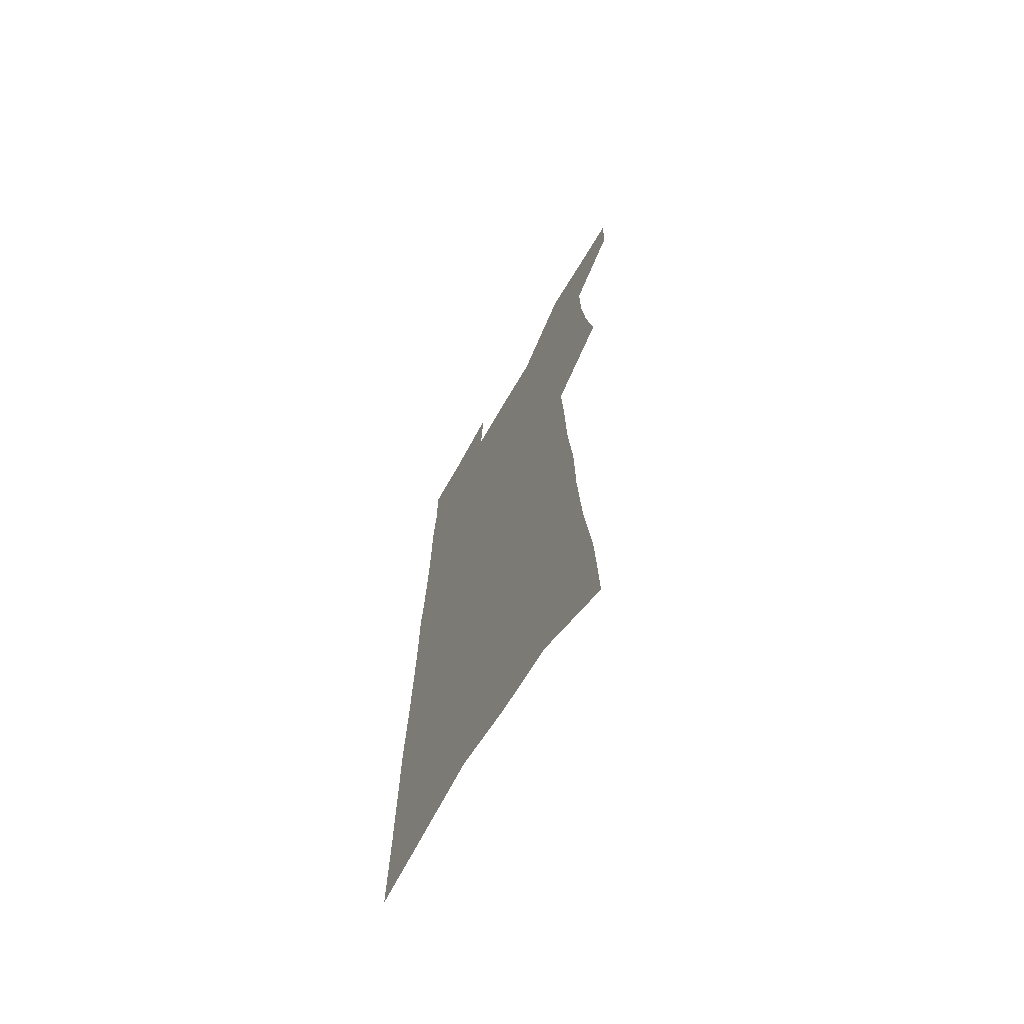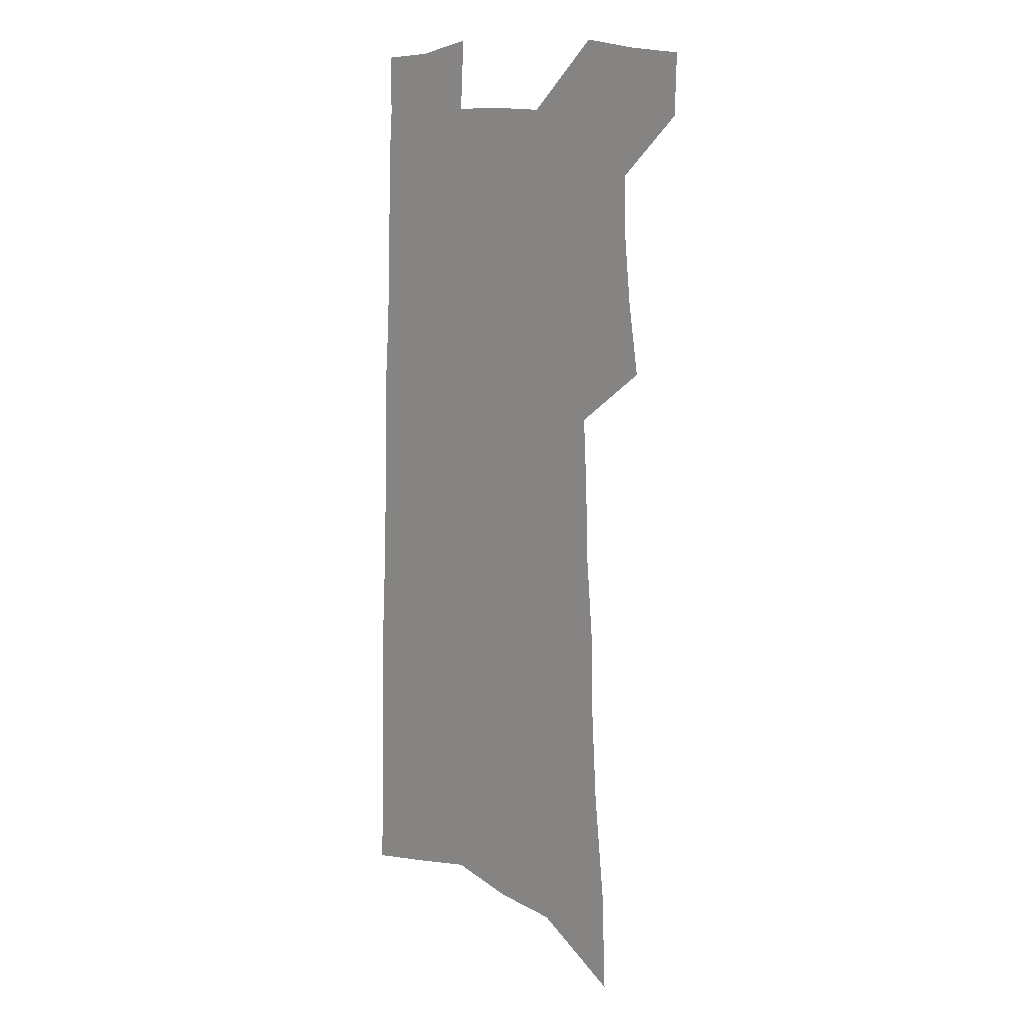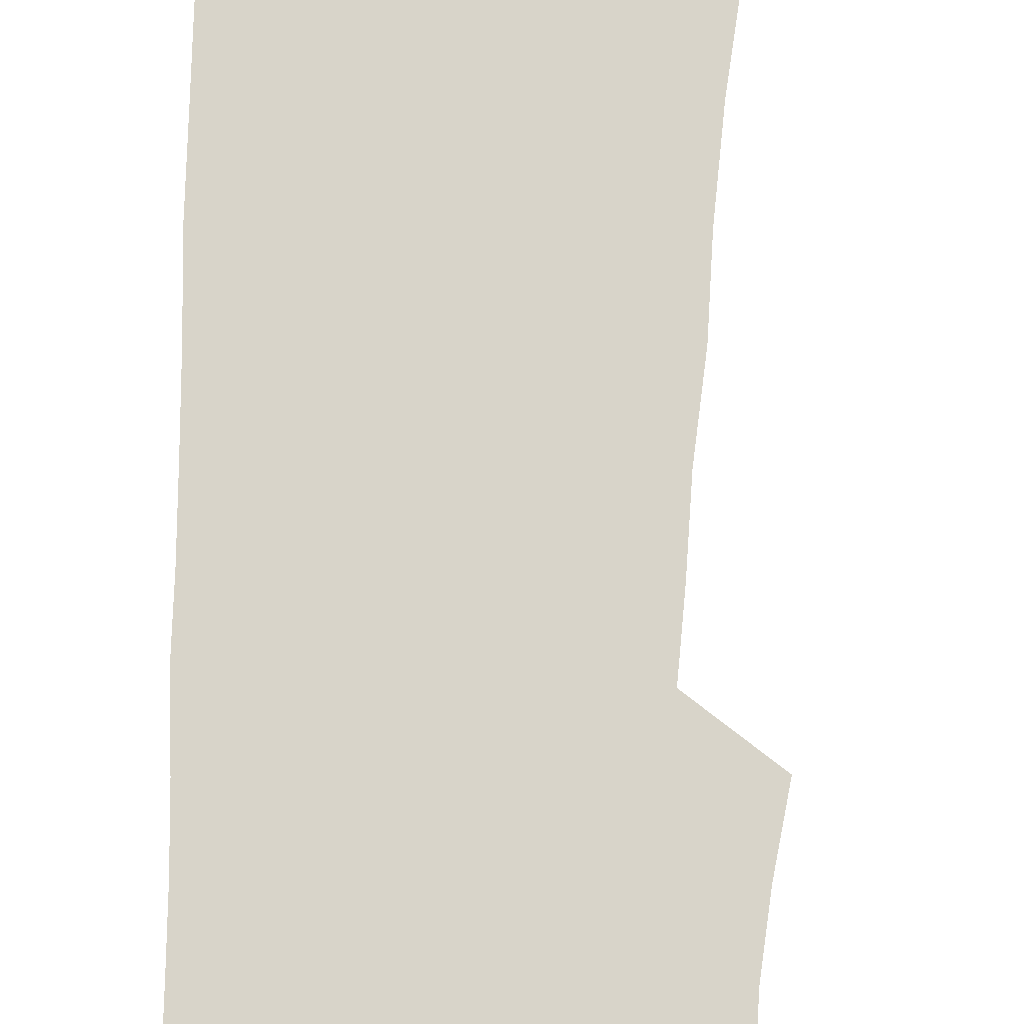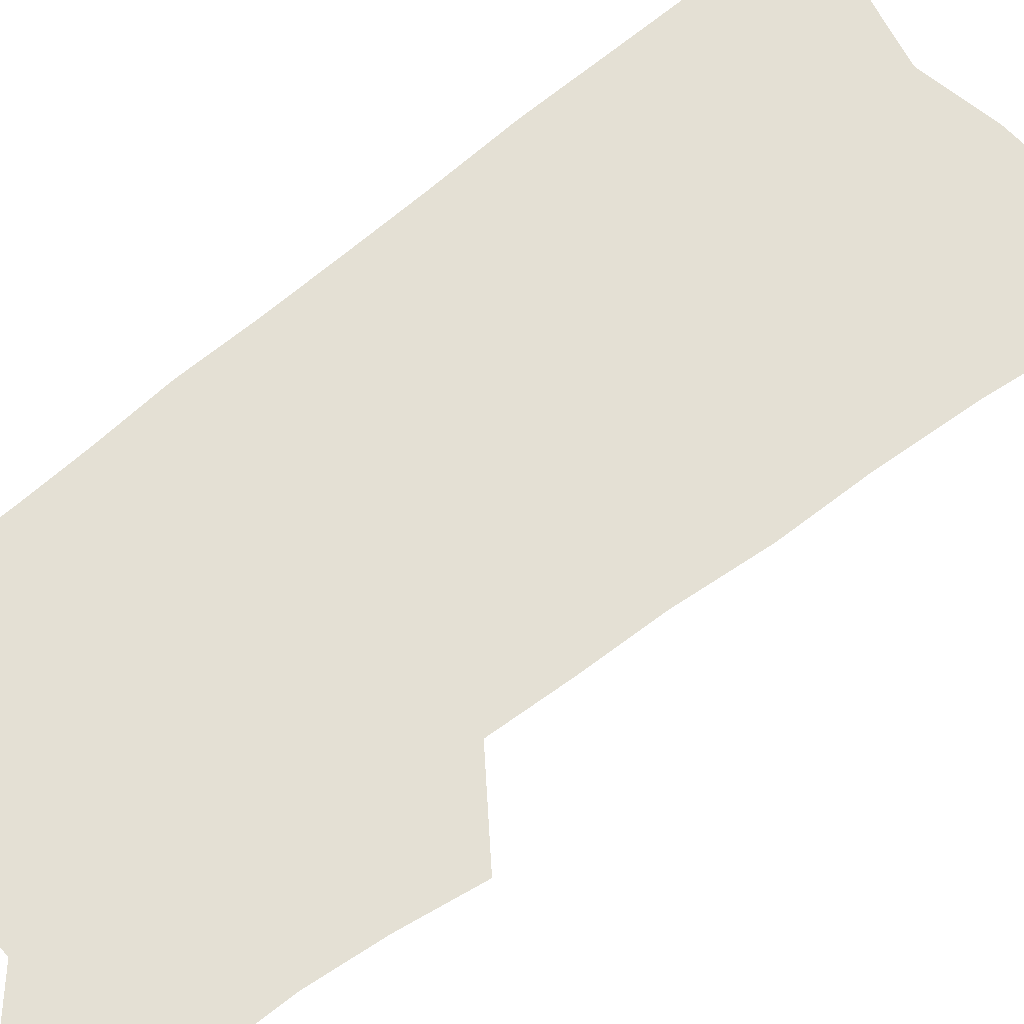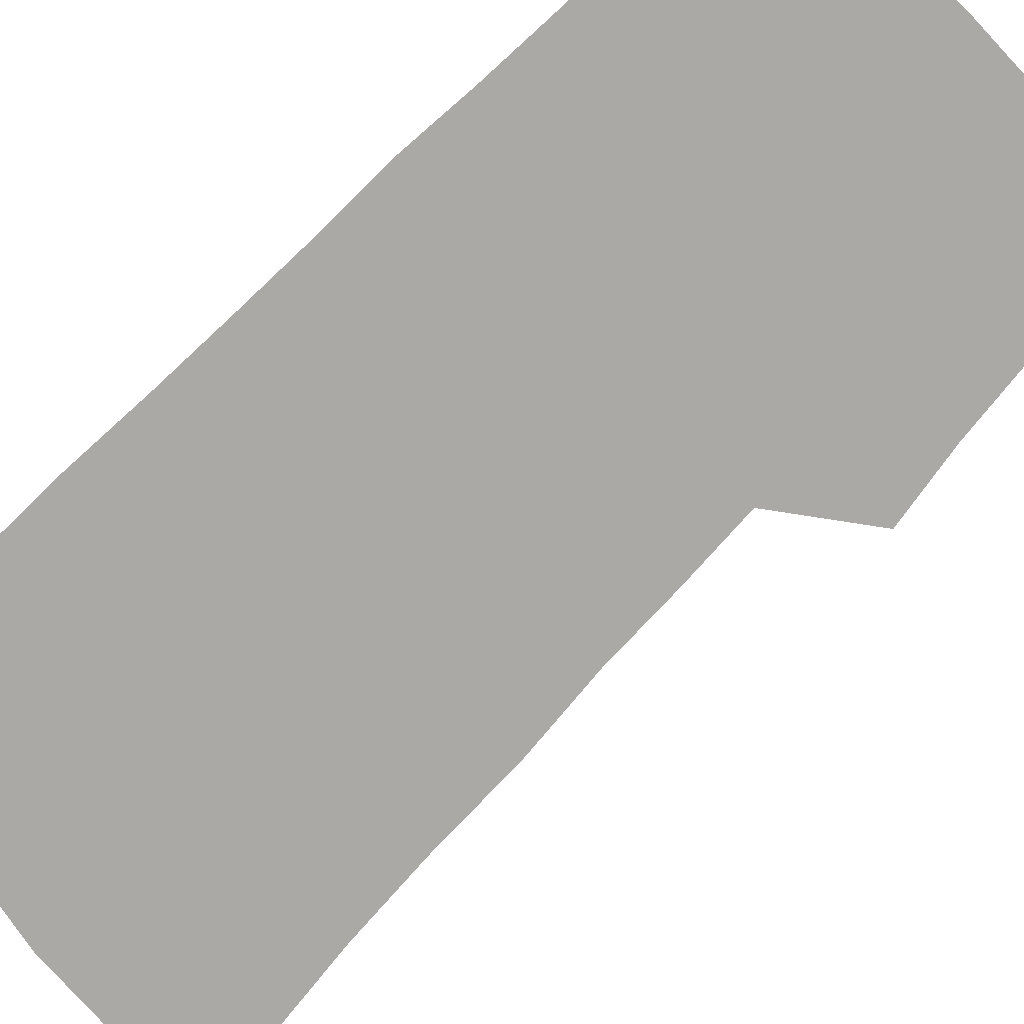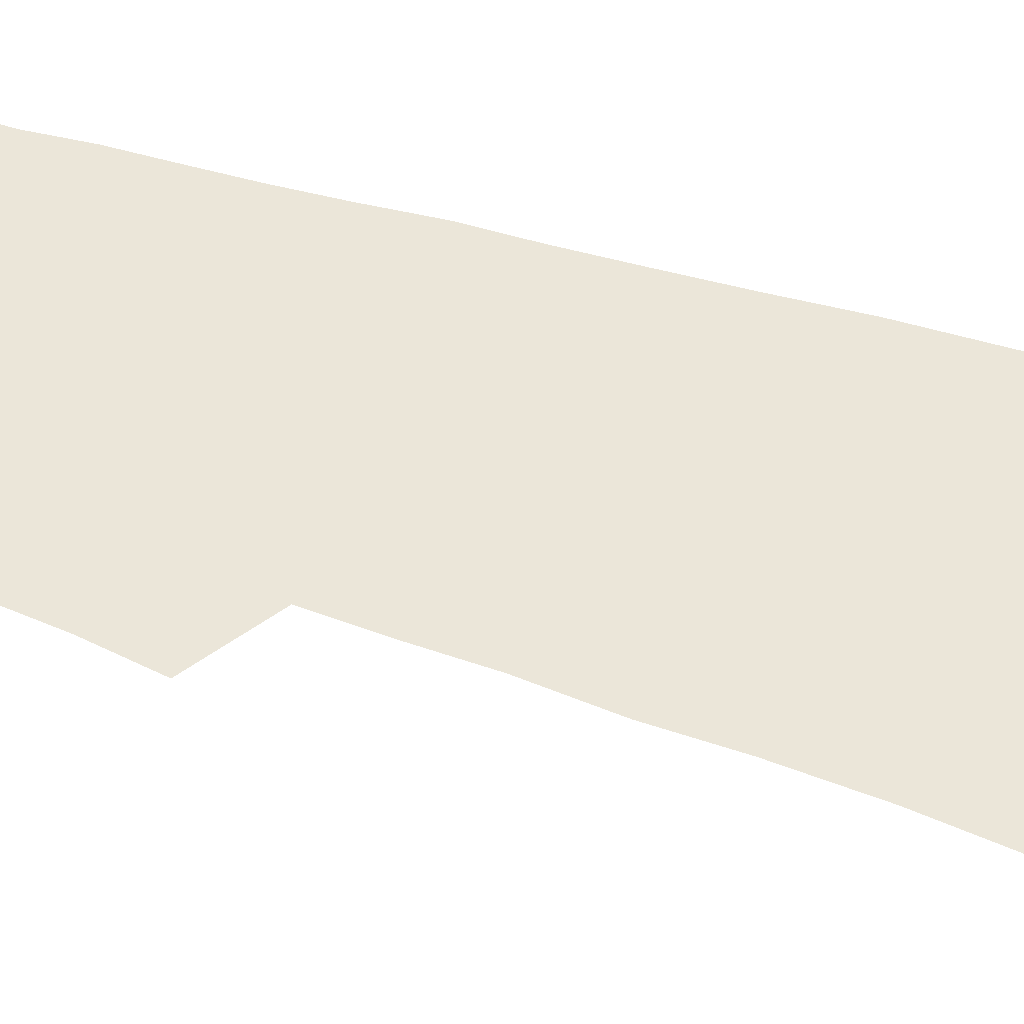
<metadata>
{"format":"obj","ext":"obj","renderer":"f3d","projection":"perspective","resolution":1024,"background":"white","views":[{"elev":-68.6,"azim":-119.9,"up":"+Y"},{"elev":10.7,"azim":-132.6,"up":"+Y"},{"elev":75.2,"azim":-177.7,"up":"+Z"},{"elev":66.1,"azim":-129.0,"up":"+Z"},{"elev":-75.6,"azim":135.5,"up":"+Z"},{"elev":56.9,"azim":-72.1,"up":"+Z"}]}
</metadata>
<code>
v 504.7 516 0
v 504 539 0
v 522.6 417.1 0
v 527 444.7 0
v 529.6 470.1 0
v 529.9 493.7 0
v 531.2 516.9 0
v 527.4 541.6 0
v 537.1 158 0
v 538.8 197.8 0
v 543.3 239.5 0
v 545.6 275.1 0
v 546.3 306.5 0
v 549.2 339.7 0
v 550.1 368.4 0
v 551.6 396.4 0
v 554.1 423.4 0
v 555.1 448.2 0
v 556.2 472.2 0
v 557.9 495.5 0
v 555.2 518.7 0
v 550.5 545.4 0
v 572.6 178.3 0
v 574.6 218.4 0
v 575.4 253.4 0
v 575.7 285.2 0
v 575.2 314.5 0
v 577.3 346.5 0
v 578.7 375.3 0
v 579.6 401.9 0
v 579.8 426.5 0
v 580.8 451 0
v 580.7 473.8 0
v 580.7 496.3 0
v 579.8 519 0
v 600.2 180.4 0
v 602.3 227.1 0
v 602.3 259.5 0
v 601.9 289.5 0
v 602.5 321.5 0
v 602.8 350.4 0
v 603.2 377.9 0
v 603.4 403.5 0
v 603.7 428.4 0
v 603.8 452.1 0
v 603.9 474.8 0
v 603.6 496.9 0
v 602.7 520 0
v 628.2 186.4 0
v 627.9 226.6 0
v 627.8 259.4 0
v 627.2 292.1 0
v 627.2 320.8 0
v 626.9 351.1 0
v 626.7 378.1 0
v 626.6 403.6 0
v 626.6 428.3 0
v 626.4 452 0
v 626.2 474.9 0
v 626.1 497.3 0
v 625.9 519.9 0
v 624.3 547.5 0
v 656.3 180.7 0
v 654.2 223.1 0
v 654.7 254.1 0
v 653 288.7 0
v 652.1 319.6 0
v 651.5 348.6 0
v 650.8 376.3 0
v 650.3 402.4 0
v 649.9 427.3 0
v 649.5 451.3 0
v 649.1 474.7 0
v 648.3 497.5 0
v 648.8 519.2 0
v 649.4 543 0
v 684.9 175.3 0
v 683.6 213 0
v 683 246.8 0
v 682.4 279.3 0
v 680.6 311.8 0
v 679.4 341.9 0
v 678.4 370.4 0
v 678.1 397 0
v 676.1 423.9 0
v 674.8 449.2 0
v 674.1 473.1 0
v 673.6 496.5 0
v 671.8 519.7 0
v 672.2 542.1 0
f 6 7 1
f 1 7 2
f 7 8 2
f 16 17 3
f 3 17 4
f 17 18 4
f 4 18 5
f 18 19 5
f 5 19 6
f 19 20 6
f 6 20 7
f 20 21 7
f 7 21 8
f 21 22 8
f 9 23 10
f 23 24 10
f 10 24 11
f 24 25 11
f 11 25 12
f 25 26 12
f 12 26 13
f 26 27 13
f 13 27 14
f 27 28 14
f 14 28 15
f 28 29 15
f 15 29 16
f 29 30 16
f 16 30 17
f 30 31 17
f 17 31 18
f 31 32 18
f 18 32 19
f 32 33 19
f 19 33 20
f 33 34 20
f 20 34 21
f 34 35 21
f 21 35 22
f 23 36 24
f 36 37 24
f 24 37 25
f 37 38 25
f 25 38 26
f 38 39 26
f 26 39 27
f 39 40 27
f 27 40 28
f 40 41 28
f 28 41 29
f 41 42 29
f 29 42 30
f 42 43 30
f 30 43 31
f 43 44 31
f 31 44 32
f 44 45 32
f 32 45 33
f 45 46 33
f 33 46 34
f 46 47 34
f 34 47 35
f 47 48 35
f 36 49 37
f 49 50 37
f 37 50 38
f 50 51 38
f 38 51 39
f 51 52 39
f 39 52 40
f 52 53 40
f 40 53 41
f 53 54 41
f 41 54 42
f 54 55 42
f 42 55 43
f 55 56 43
f 43 56 44
f 56 57 44
f 44 57 45
f 57 58 45
f 45 58 46
f 58 59 46
f 46 59 47
f 59 60 47
f 47 60 48
f 60 61 48
f 49 63 50
f 63 64 50
f 50 64 51
f 64 65 51
f 51 65 52
f 65 66 52
f 52 66 53
f 66 67 53
f 53 67 54
f 67 68 54
f 54 68 55
f 68 69 55
f 55 69 56
f 69 70 56
f 56 70 57
f 70 71 57
f 57 71 58
f 71 72 58
f 58 72 59
f 72 73 59
f 59 73 60
f 73 74 60
f 60 74 61
f 74 75 61
f 61 75 62
f 75 76 62
f 63 77 64
f 77 78 64
f 64 78 65
f 78 79 65
f 65 79 66
f 79 80 66
f 66 80 67
f 80 81 67
f 67 81 68
f 81 82 68
f 68 82 69
f 82 83 69
f 69 83 70
f 83 84 70
f 70 84 71
f 84 85 71
f 71 85 72
f 85 86 72
f 72 86 73
f 86 87 73
f 73 87 74
f 87 88 74
f 74 88 75
f 88 89 75
f 75 89 76
f 89 90 76

</code>
